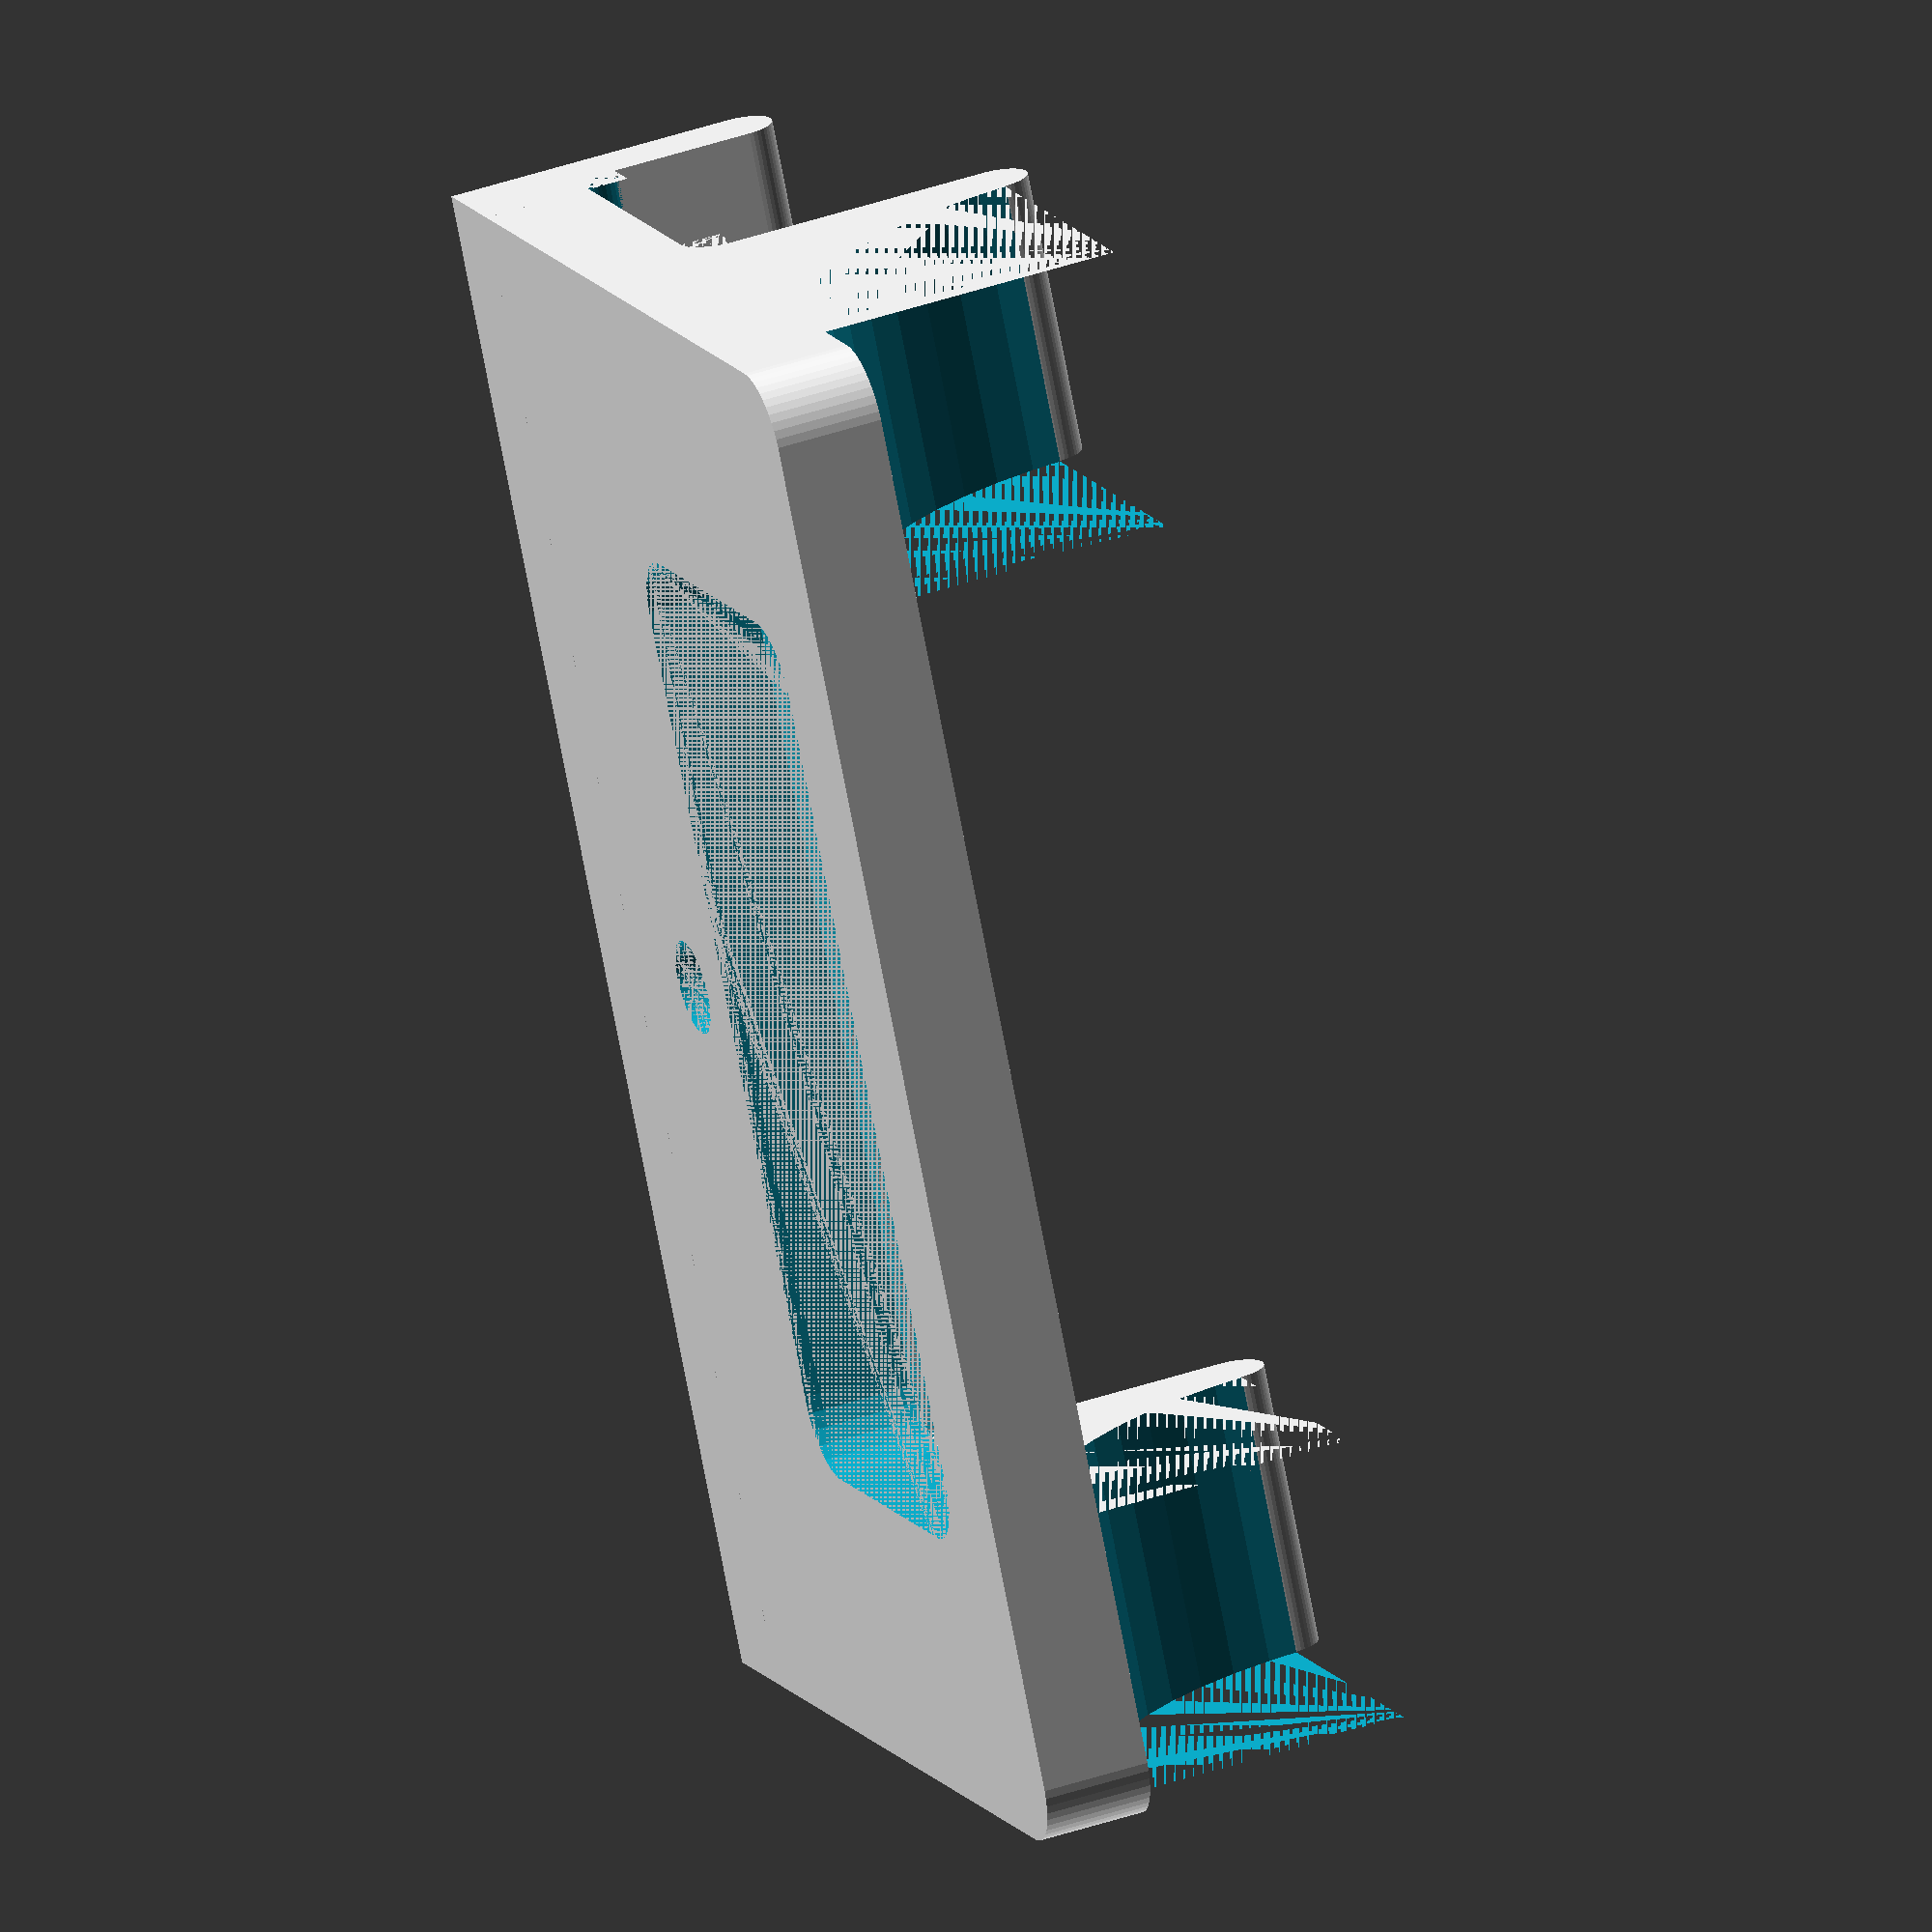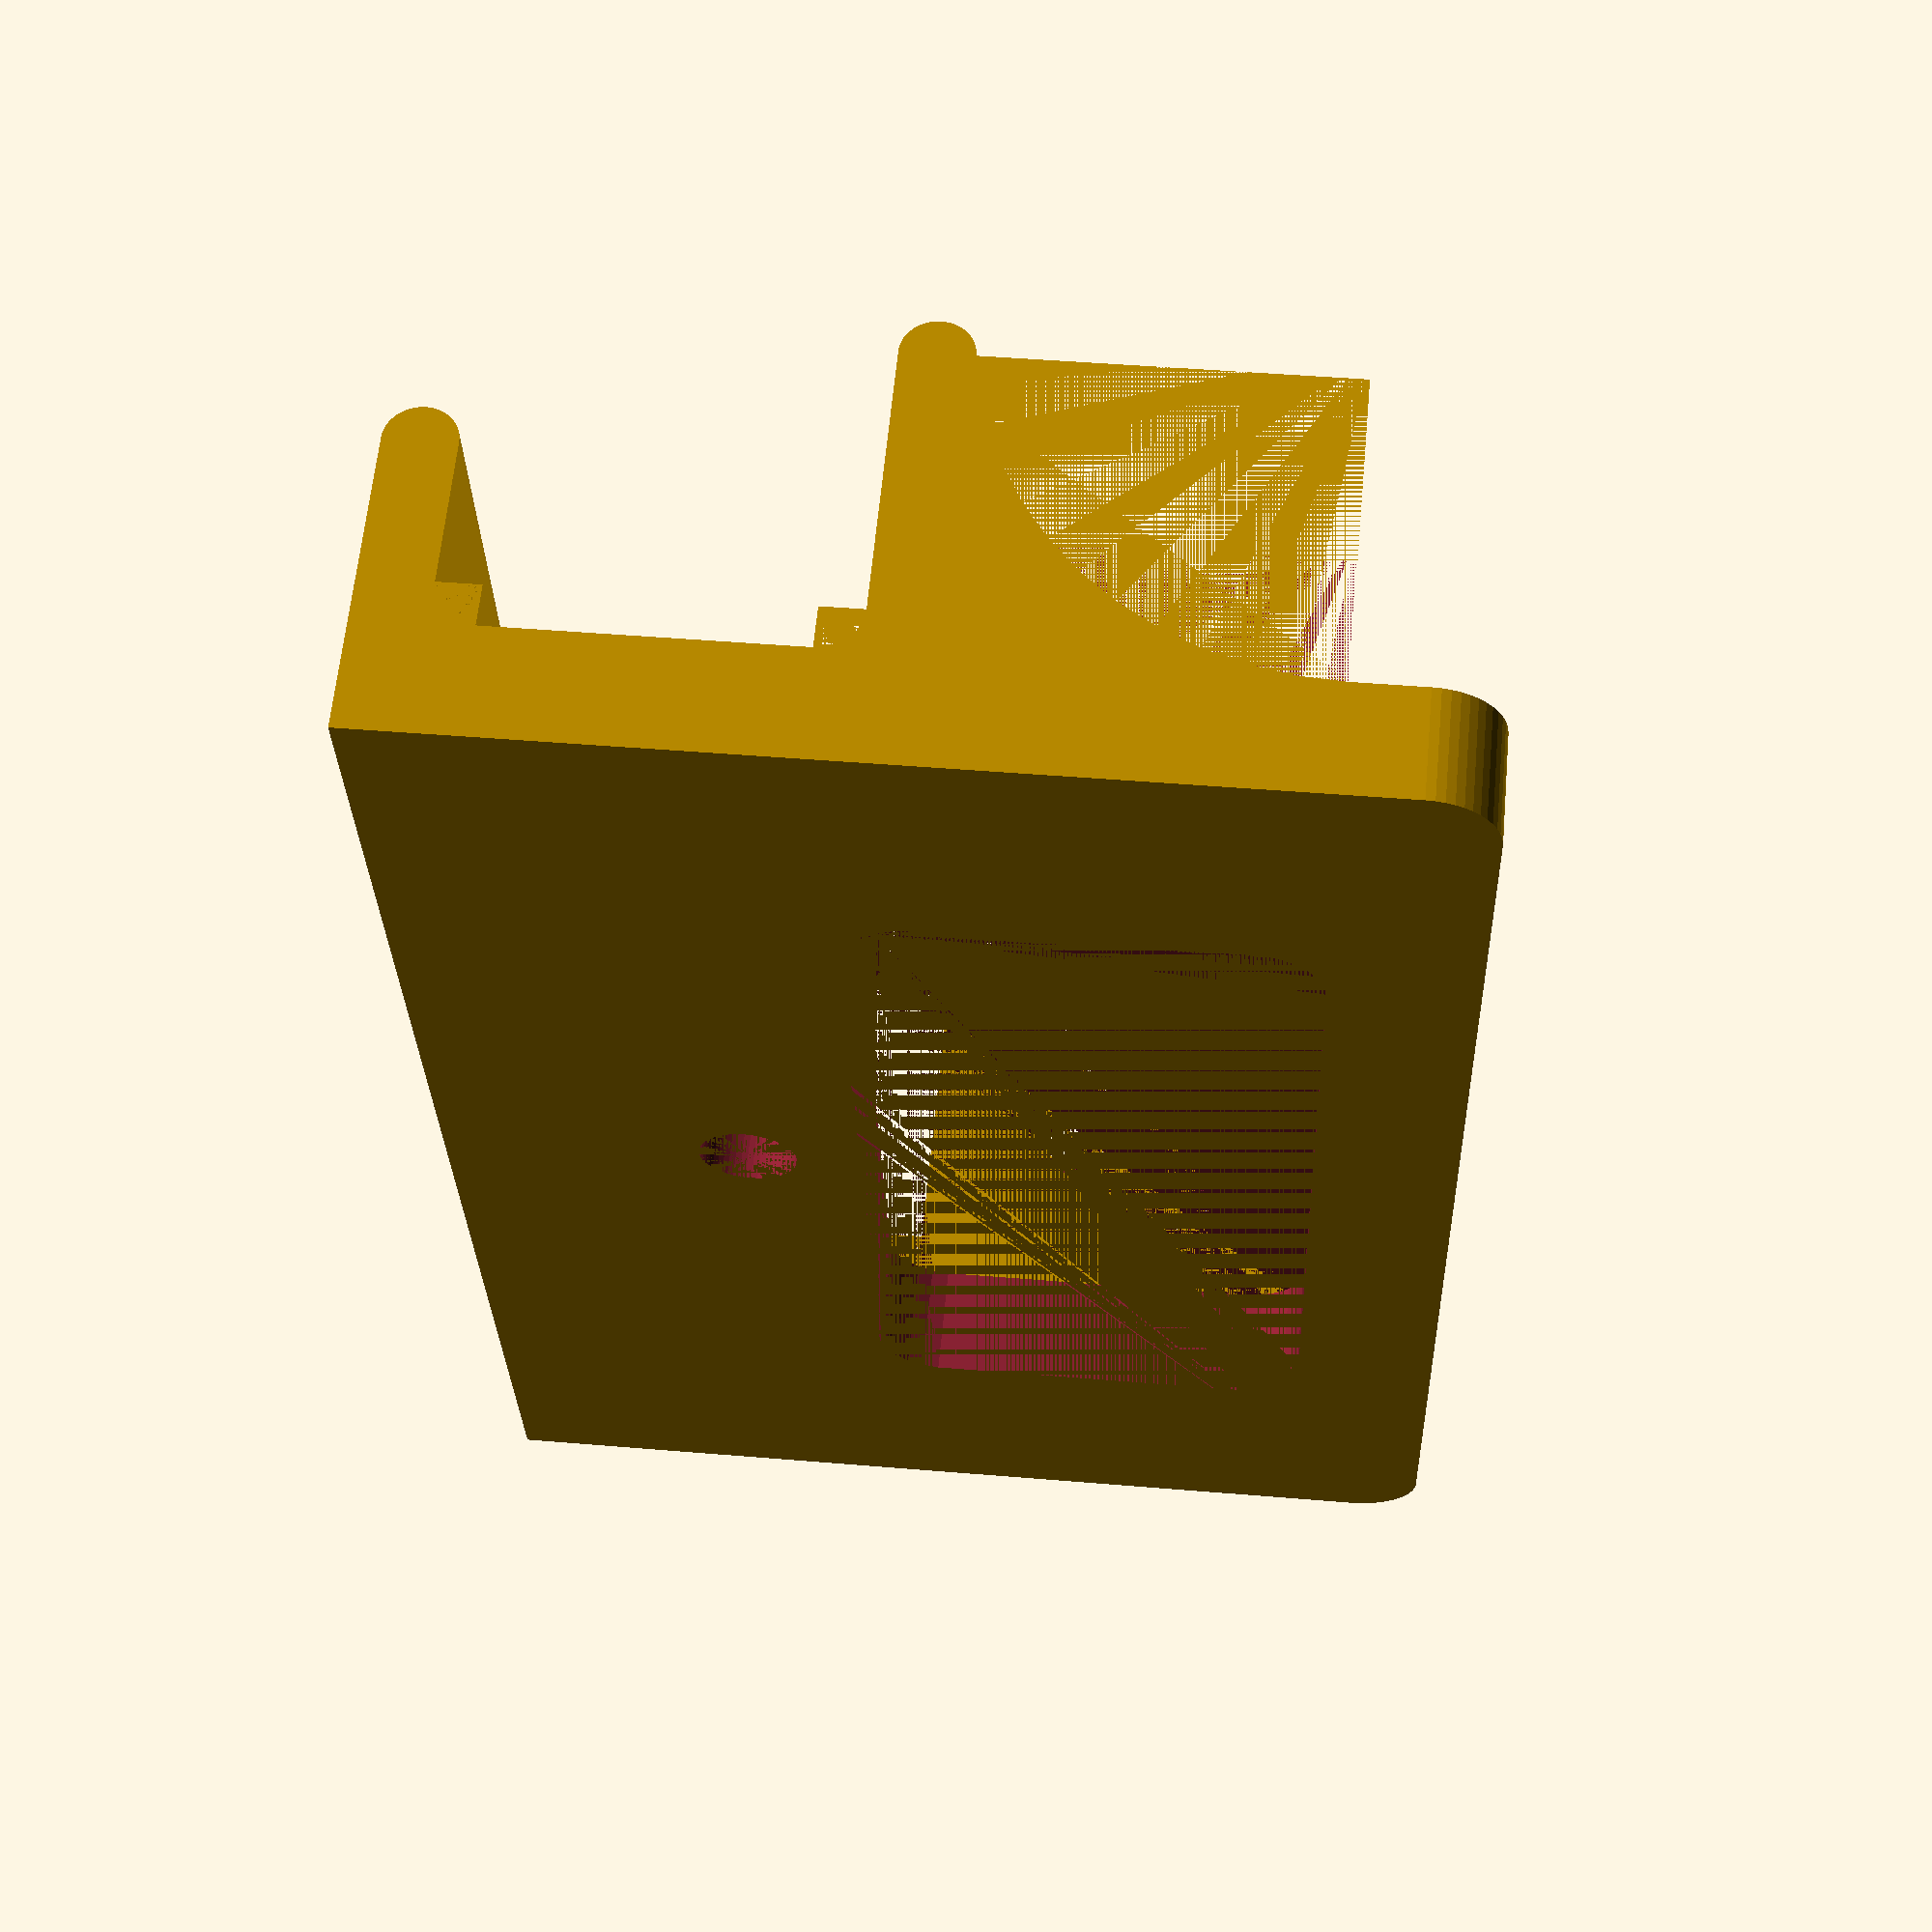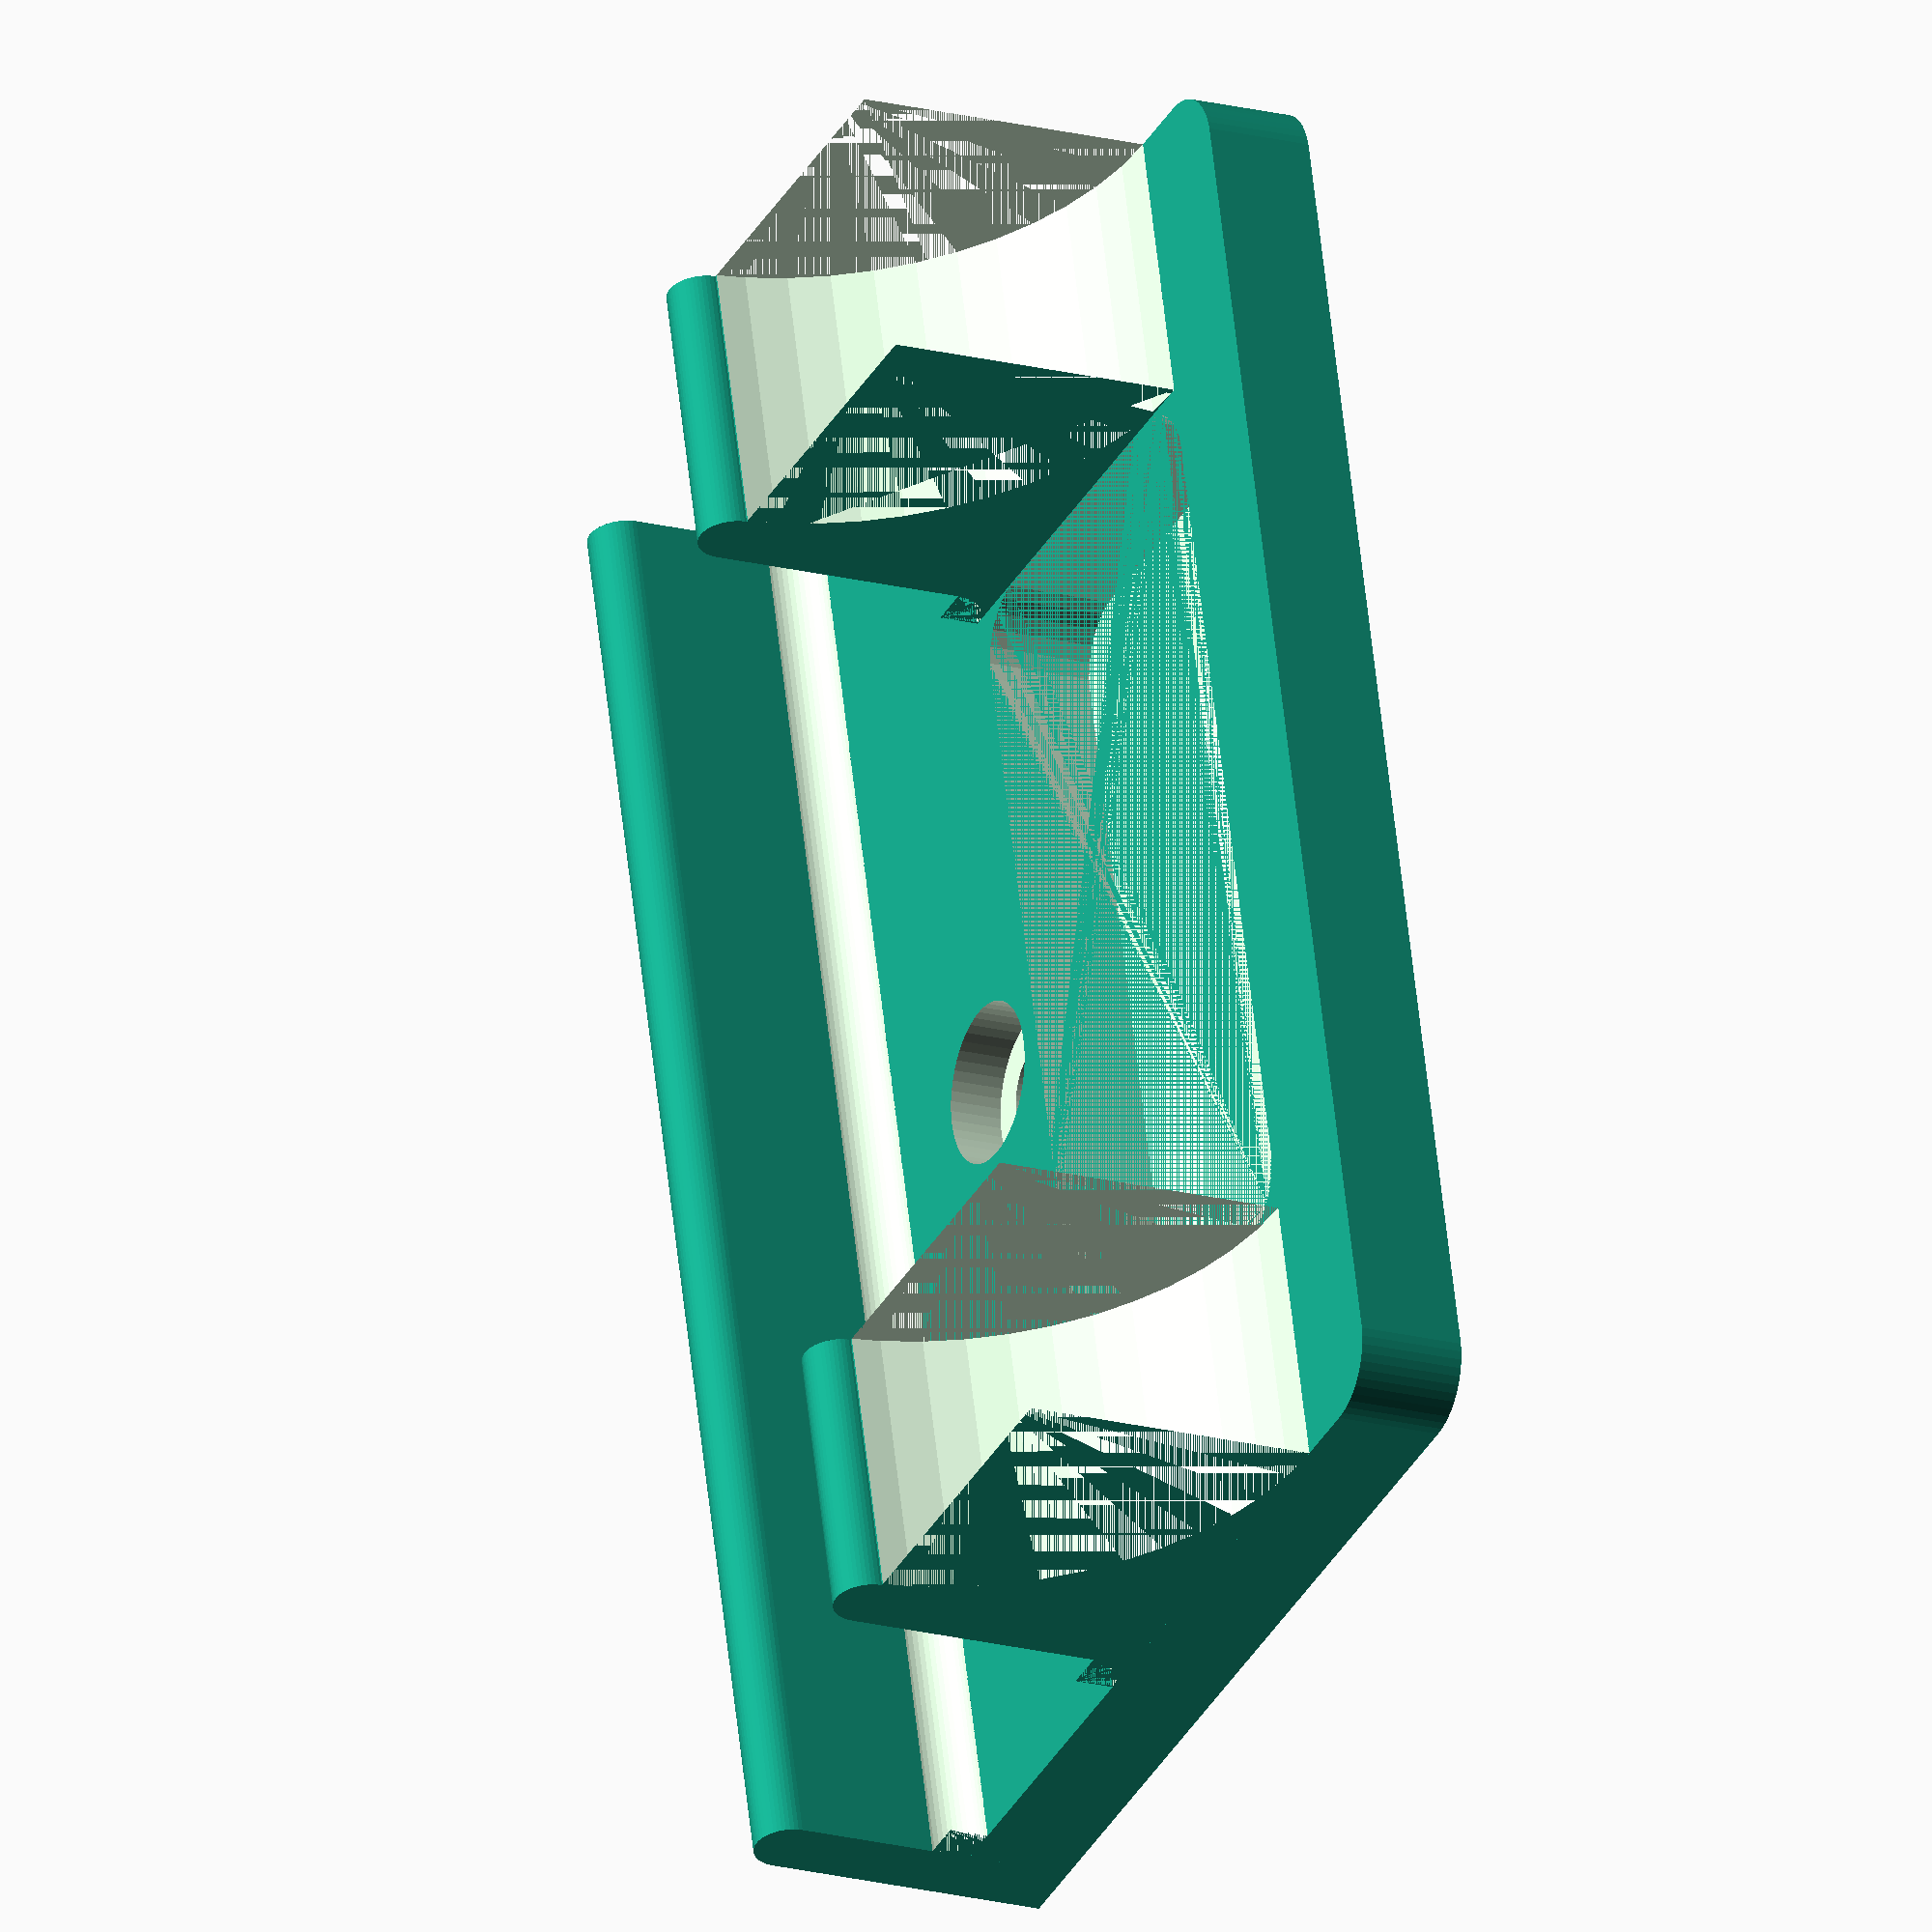
<openscad>
$fn=50;
base_thickness=8;
clamp_thickness=5;
front_clamp_height=16;
clamp_back_height=25;
clamp_gap=27;
clamp_inner_cornice_radius=3;

base(base_thickness);

//Front Clamp
rotate([90,0,90])
    roundedCube([clamp_thickness,front_clamp_height+base_thickness,112],clamp_thickness/2);
translate([0,clamp_thickness,base_thickness])
    cornice(clamp_inner_cornice_radius,112);


//back clamp
translate([0,clamp_gap+clamp_thickness,base_thickness])
    clamp_back(clamp_back_height, clamp_thickness,21);
translate([0,clamp_thickness+clamp_gap,base_thickness])
    rotate([90])
        cornice(clamp_inner_cornice_radius,21);
//back clamp
translate([112-21,clamp_gap+clamp_thickness,base_thickness])
    clamp_back(clamp_back_height, clamp_thickness,21);
translate([112-21,clamp_thickness+clamp_gap,base_thickness])
    rotate([90])
        cornice(clamp_inner_cornice_radius,21);


module base(thickness){
    difference(){
            roundedCube([112, 72, thickness], 5);
            translate([56,22,0])cylinder(thickness,3.5,3.5);
            translate([56,22,thickness/2])cylinder(thickness,6,6);
            translate([21,30,0])roundedCube([70,32,thickness],5,$fn=25);
    }
    cube([112,thickness,thickness]);
}

module roundedCube(size, r)
{
	x = size[0];
	y = size[1];
	z = size[2];

    hull(){
        translate([r, r, 0]) cylinder(z,r, r);
        translate([x-r, r, 0]) cylinder(z,r, r);
        translate([r, y-r, 0]) cylinder(z,r, r);
        translate([x-r, y-r, 0]) cylinder(z,r, r);
    }
}

module cornice(radius, length){
    
    difference(){
        cube([length, radius, radius]);
        translate([0,radius,radius])rotate([0,90,0])cylinder(length, radius, radius);
    }
    
    
}

module clamp_back(height, thickness, width){
    
    difference(){
        cube([width, height+thickness,height-(thickness/2)]);
        translate([0,height+thickness,height])rotate([0,90,0])cylinder(width, height, height);
    }
    translate([0,thickness/2,height-(thickness/2)])rotate([0,90,0])cylinder(width,thickness/2,thickness/2);
    
}
</openscad>
<views>
elev=135.8 azim=120.7 roll=291.6 proj=o view=solid
elev=118.2 azim=91.7 roll=354.6 proj=p view=solid
elev=19.1 azim=76.0 roll=63.6 proj=o view=solid
</views>
